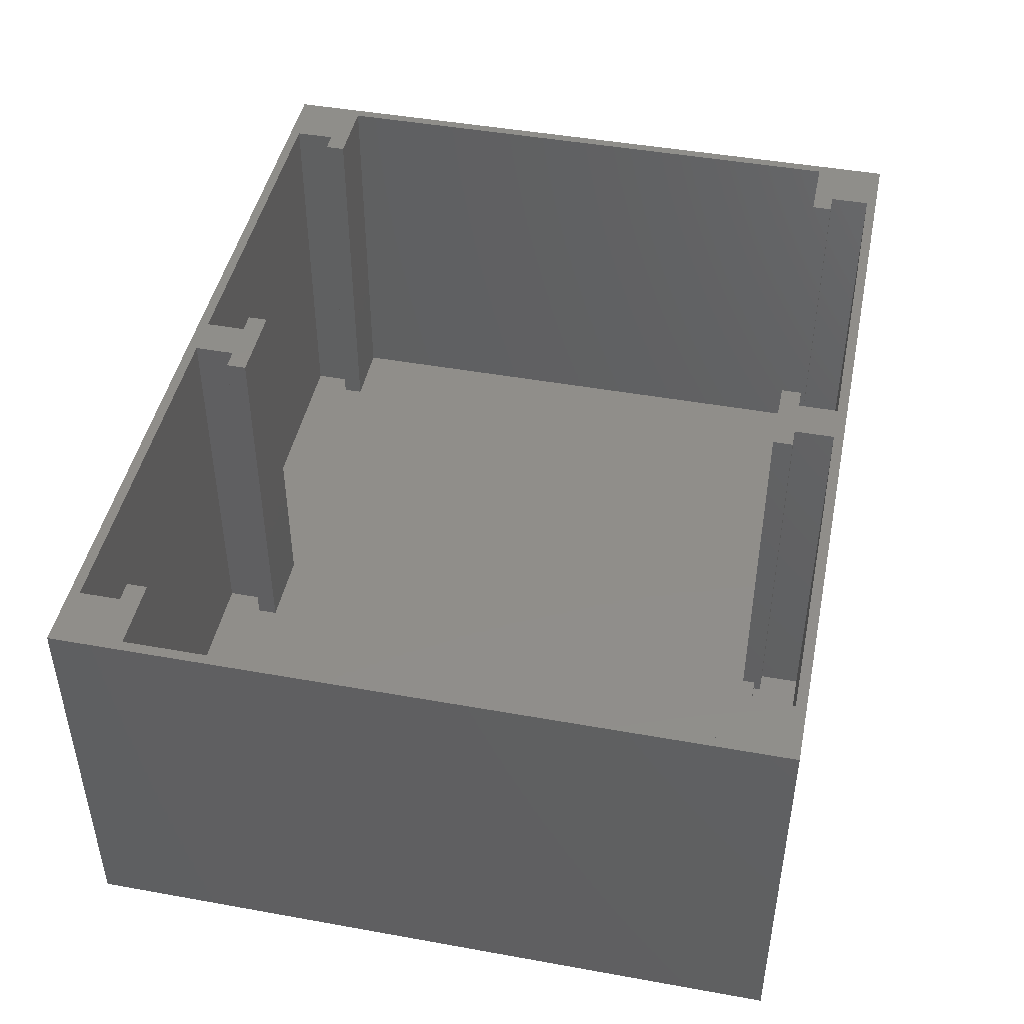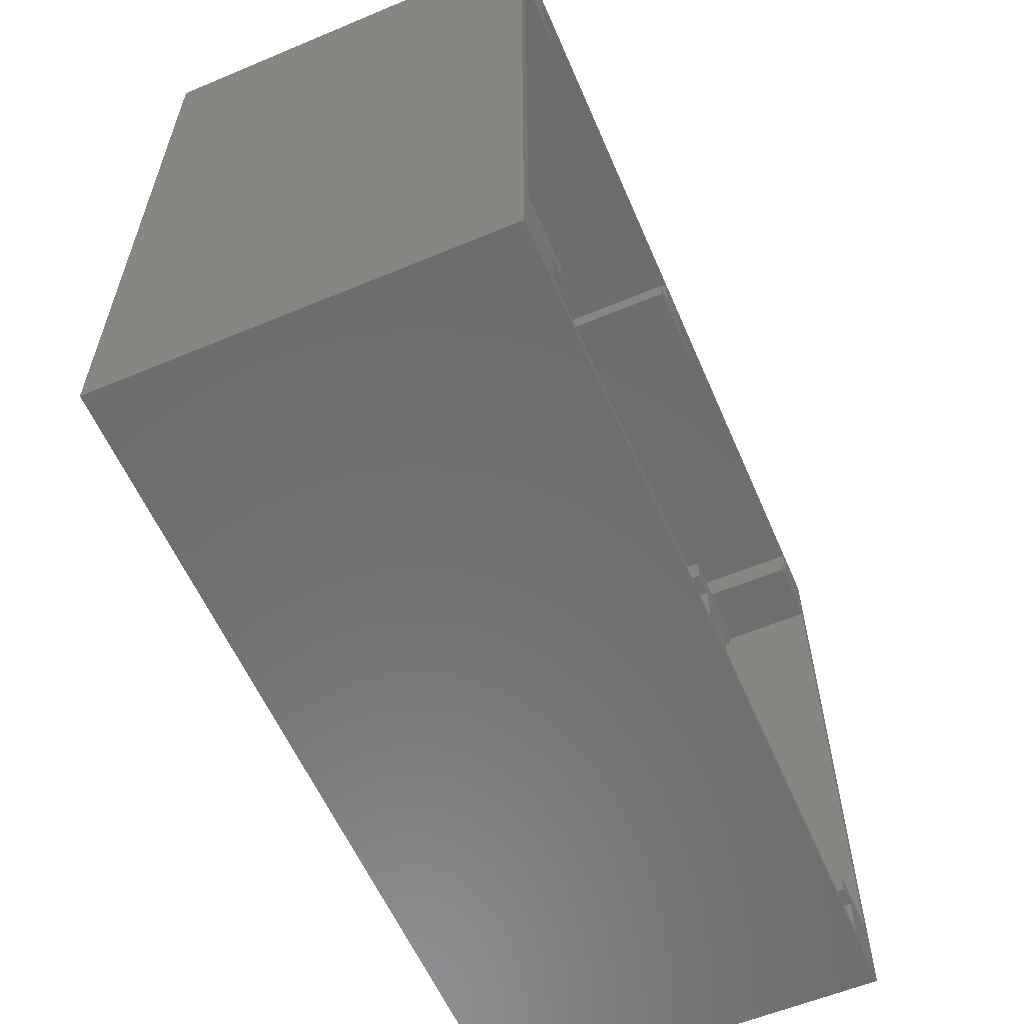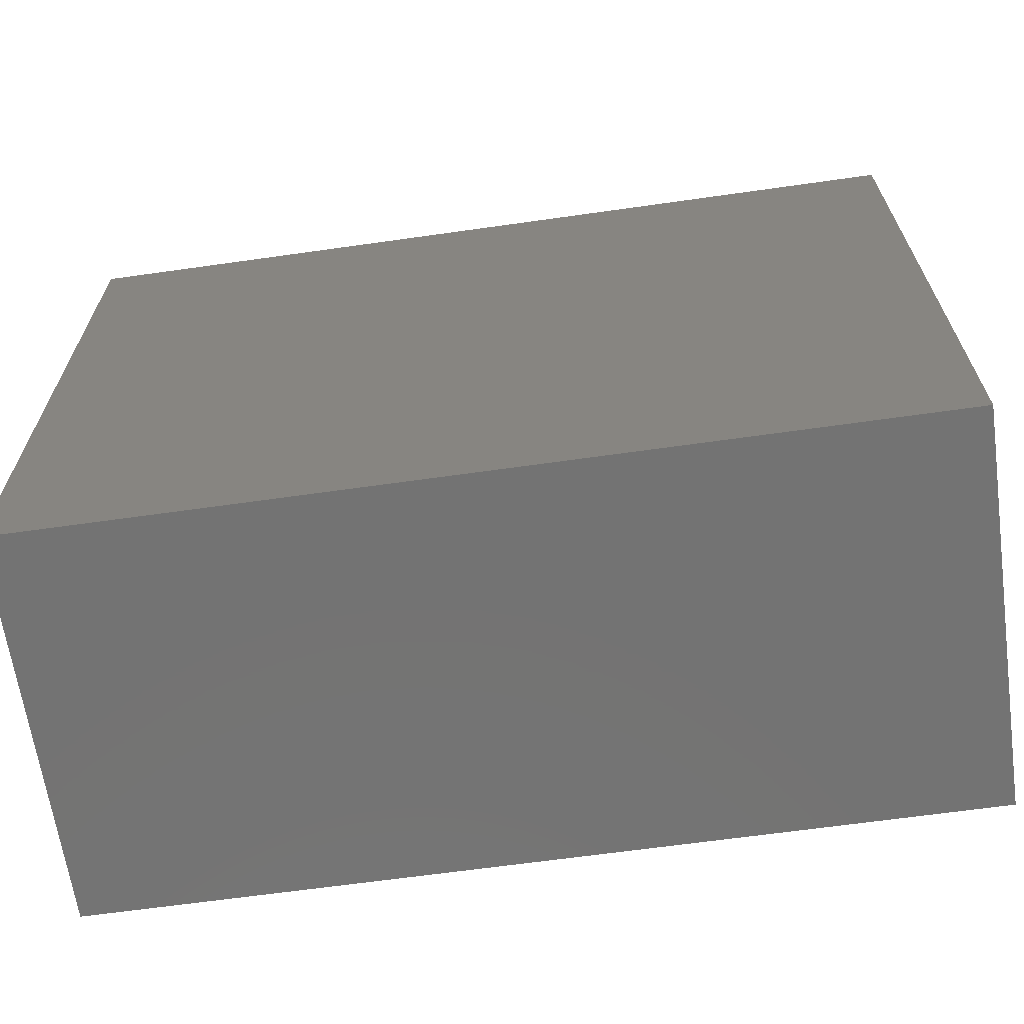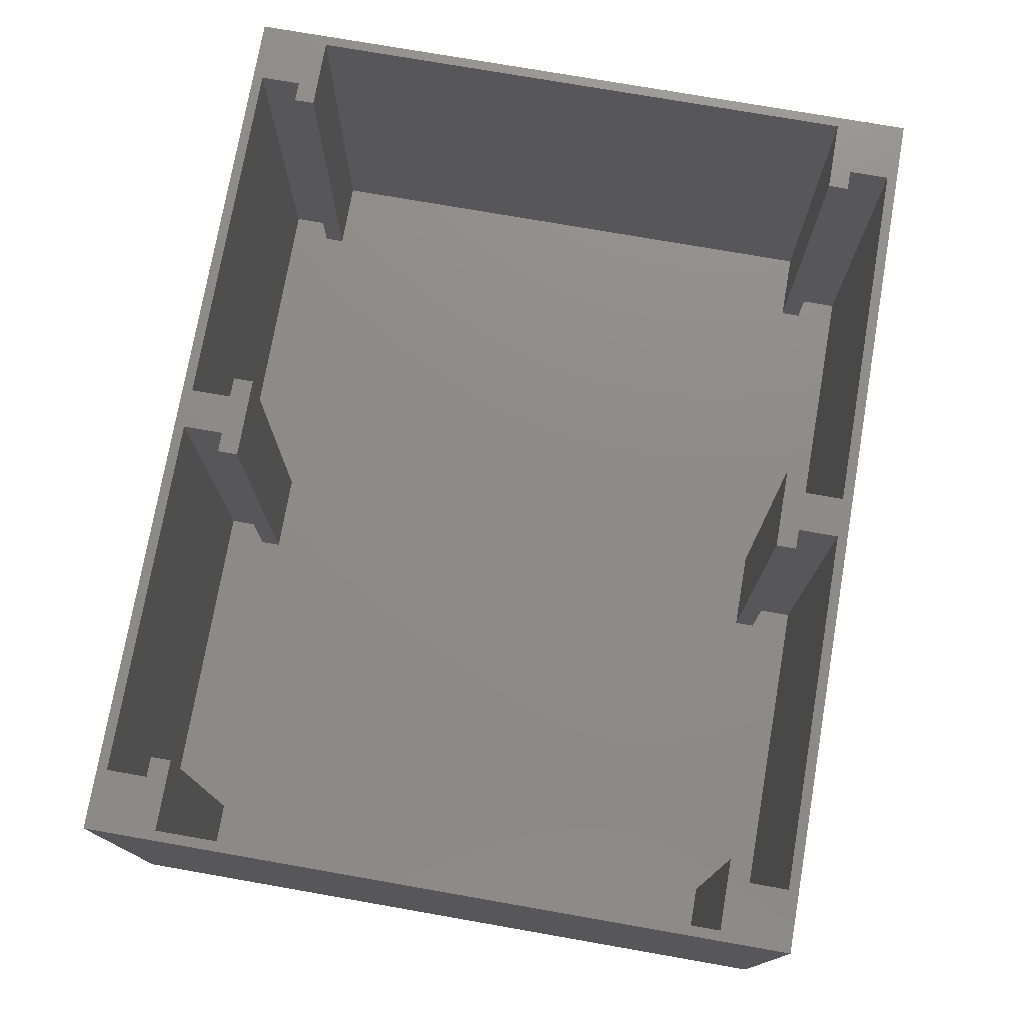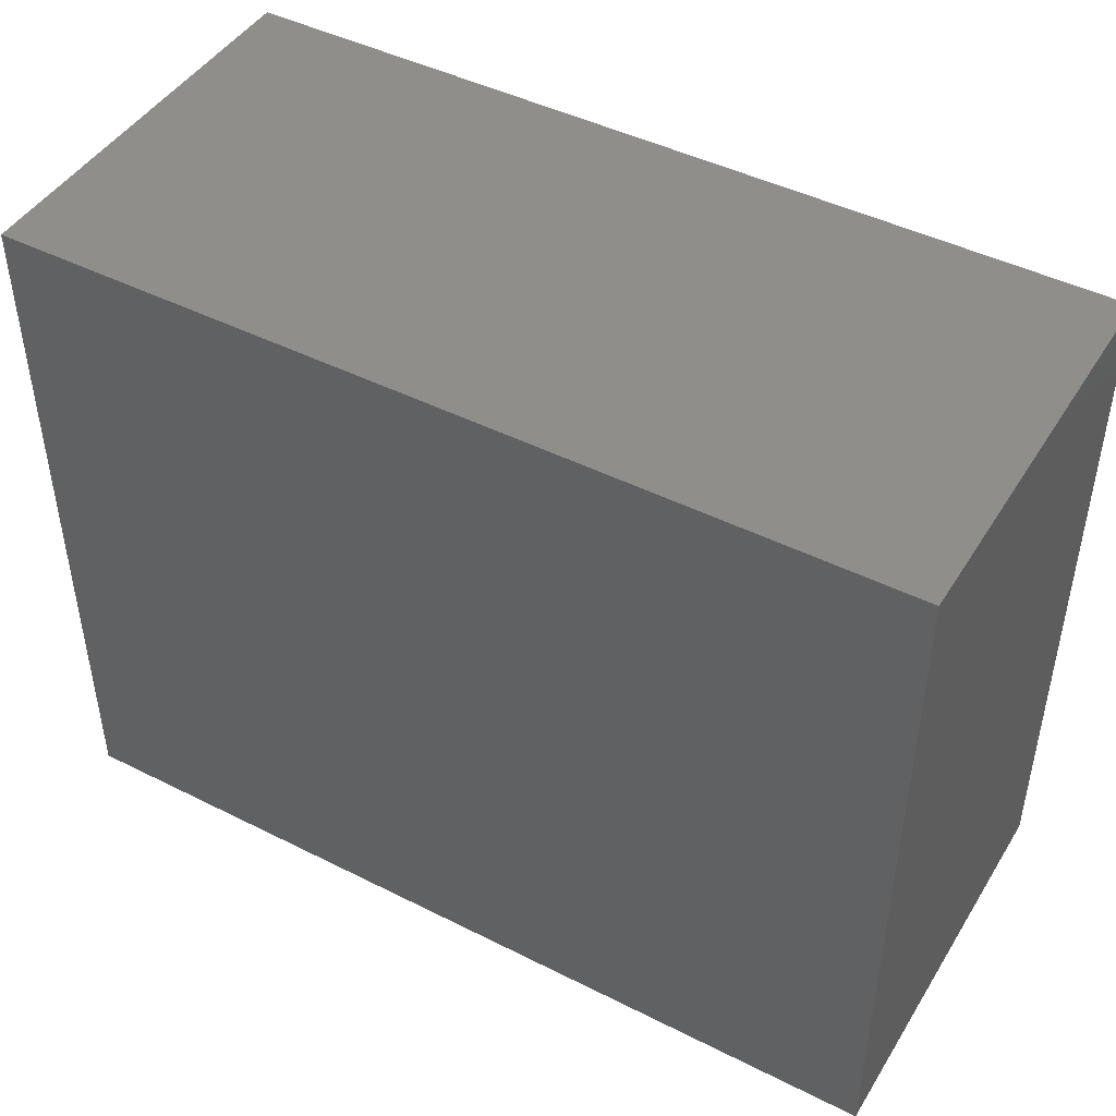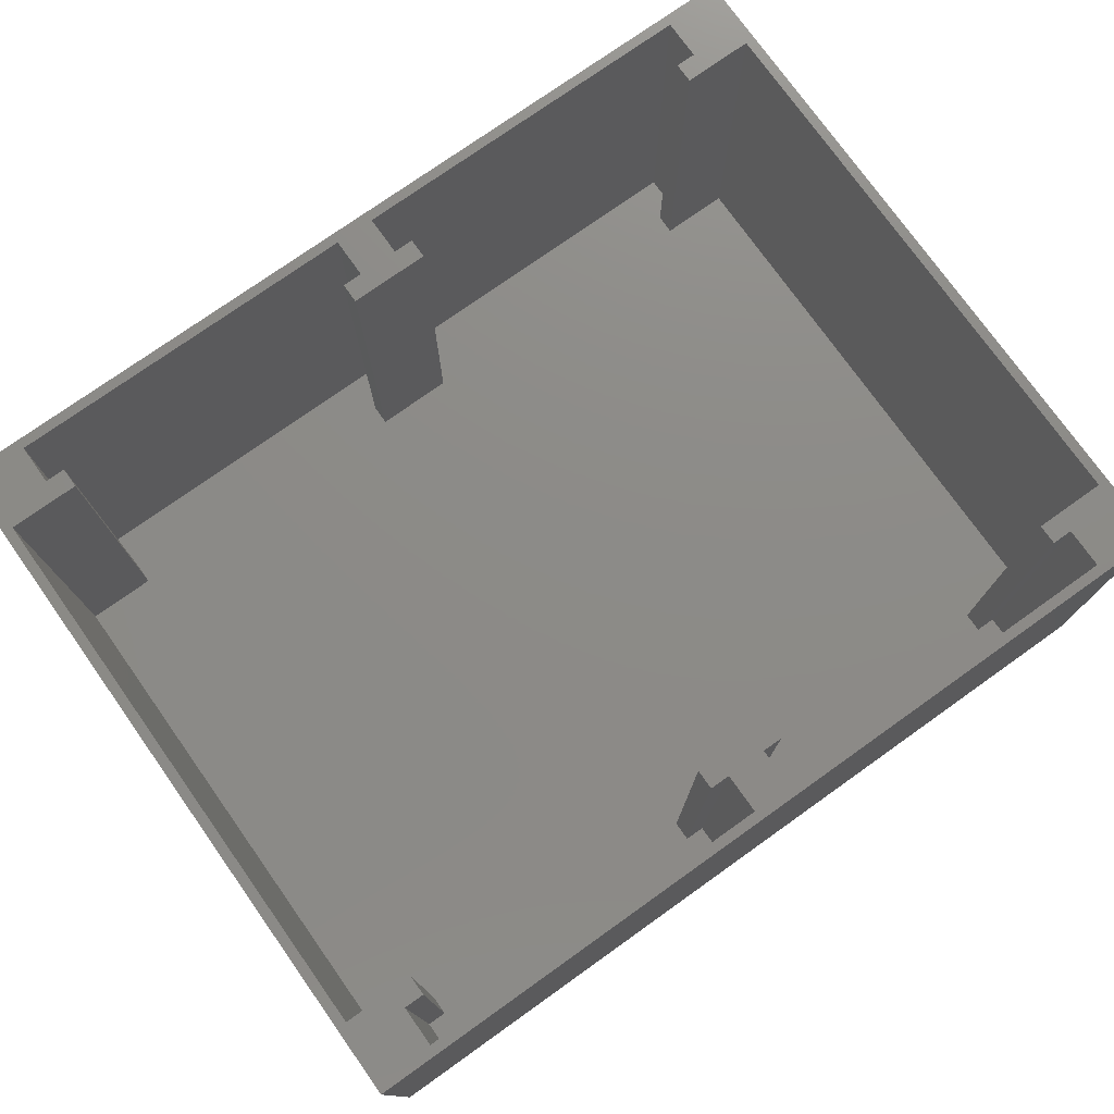
<metadata>
{"format":"stl","ext":"stl","renderer":"f3d","projection":"perspective","resolution":1024,"background":"white","views":[{"elev":45.6,"azim":101.7,"up":"+Z"},{"elev":-58.7,"azim":-66.7,"up":"+Y"},{"elev":-65.4,"azim":-171.9,"up":"+Y"},{"elev":75.3,"azim":-80.1,"up":"+Z"},{"elev":45.5,"azim":-149.9,"up":"+Y"},{"elev":76.1,"azim":-35.4,"up":"+Z"}]}
</metadata>
<code>
# stl→obj: 80 verts, 156 faces
v 42 1 1
v 6 1 40
v 42 1 40
v 6 1 1
v 40 5 1
v 42 5 40
v 40 5 40
v 42 5 1
v 6 5 1
v 8 5 40
v 6 5 40
v 8 5 1
v 1 63 1
v 8 7 1
v 8 63 1
v 1 7 1
v 42 69 1
v 40 65 1
v 42 65 1
v 40 63 1
v 40 7 1
v 8 65 1
v 6 69 1
v 6 65 1
v 48 7 1
v 48 63 1
v 82 69 1
v 80 65 1
v 82 65 1
v 80 63 1
v 80 7 1
v 48 65 1
v 46 69 1
v 46 65 1
v 87 7 1
v 87 63 1
v 80 5 1
v 82 1 1
v 82 5 1
v 48 5 1
v 46 1 1
v 46 5 1
v 40 7 40
v 8 7 40
v 46 1 40
v 82 1 40
v 82 5 40
v 80 5 40
v 48 5 40
v 46 5 40
v 80 7 40
v 48 7 40
v 42 69 40
v 6 69 40
v 6 65 40
v 8 65 40
v 40 65 40
v 42 65 40
v 40 63 40
v 8 63 40
v 82 69 40
v 46 69 40
v 46 65 40
v 48 65 40
v 80 65 40
v 82 65 40
v 80 63 40
v 48 63 40
v 0 0 0
v 0 70 40
v 0 70 0
v 0 0 40
v 1 7 40
v 87 7 40
v 88 70 40
v 87 63 40
v 88 0 40
v 1 63 40
v 88 70 0
v 88 0 0
f 1 2 3
f 2 1 4
f 5 6 7
f 6 5 8
f 9 10 11
f 10 9 12
f 2 9 11
f 9 2 4
f 13 14 15
f 14 13 16
f 17 18 19
f 15 20 18
f 20 15 21
f 15 18 22
f 17 22 18
f 23 22 17
f 22 23 24
f 20 25 26
f 25 20 21
f 27 28 29
f 26 30 28
f 30 26 31
f 26 28 32
f 27 32 28
f 33 32 27
f 32 33 34
f 30 35 36
f 35 30 31
f 37 38 39
f 25 31 26
f 31 25 37
f 40 37 25
f 37 40 38
f 41 40 42
f 40 41 38
f 5 1 8
f 14 21 15
f 21 14 5
f 12 5 14
f 5 12 1
f 4 12 9
f 12 4 1
f 1 6 8
f 6 1 3
f 5 43 21
f 43 5 7
f 10 14 44
f 14 10 12
f 38 45 46
f 45 38 41
f 37 47 48
f 47 37 39
f 42 49 50
f 49 42 40
f 45 42 50
f 42 45 41
f 38 47 39
f 47 38 46
f 37 51 31
f 51 37 48
f 49 25 52
f 25 49 40
f 23 53 54
f 53 23 17
f 22 55 56
f 55 22 24
f 19 57 58
f 57 19 18
f 19 53 17
f 53 19 58
f 55 23 54
f 23 55 24
f 20 57 18
f 57 20 59
f 60 22 56
f 22 60 15
f 33 61 62
f 61 33 27
f 32 63 64
f 63 32 34
f 29 65 66
f 65 29 28
f 29 61 27
f 61 29 66
f 63 33 62
f 33 63 34
f 30 65 28
f 65 30 67
f 68 32 64
f 32 68 26
f 69 70 71
f 70 69 72
f 44 11 10
f 72 11 73
f 73 11 44
f 52 50 49
f 50 6 45
f 52 6 50
f 43 6 52
f 6 43 7
f 51 47 74
f 47 51 48
f 75 76 77
f 66 75 61
f 75 62 61
f 62 53 63
f 75 53 62
f 70 53 75
f 70 55 54
f 78 70 73
f 55 70 78
f 53 70 54
f 74 77 76
f 47 77 74
f 46 77 47
f 45 77 46
f 3 45 6
f 3 77 45
f 72 3 2
f 3 72 77
f 11 72 2
f 72 73 70
f 75 66 76
f 67 66 65
f 66 67 76
f 63 68 64
f 58 63 53
f 63 58 68
f 59 58 57
f 58 59 68
f 55 60 56
f 60 55 78
f 77 79 75
f 79 77 80
f 69 79 80
f 79 69 71
f 69 77 72
f 77 69 80
f 79 70 75
f 70 79 71
f 73 13 78
f 13 73 16
f 35 76 36
f 76 35 74
f 30 76 67
f 76 30 36
f 13 60 78
f 60 13 15
f 20 68 59
f 68 20 26
f 14 73 44
f 73 14 16
f 35 51 74
f 51 35 31
f 25 43 52
f 43 25 21

</code>
